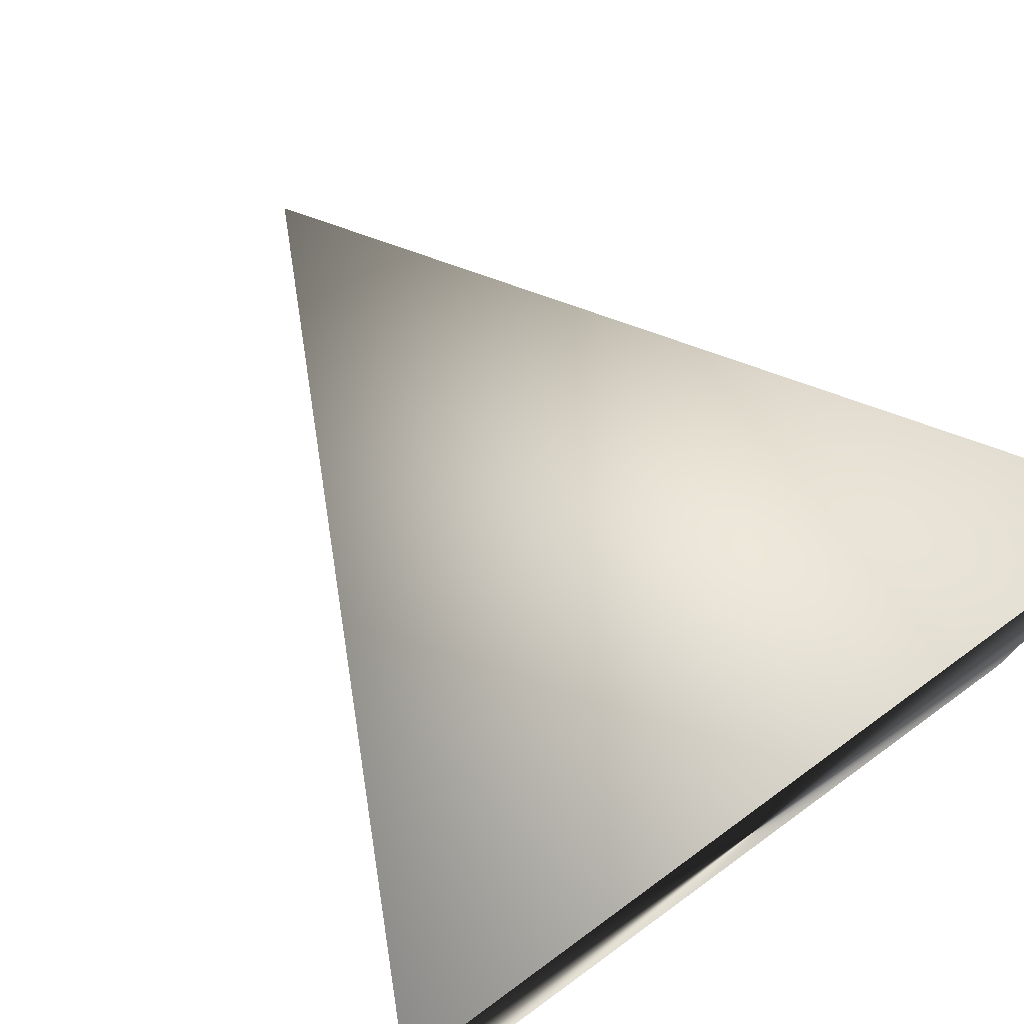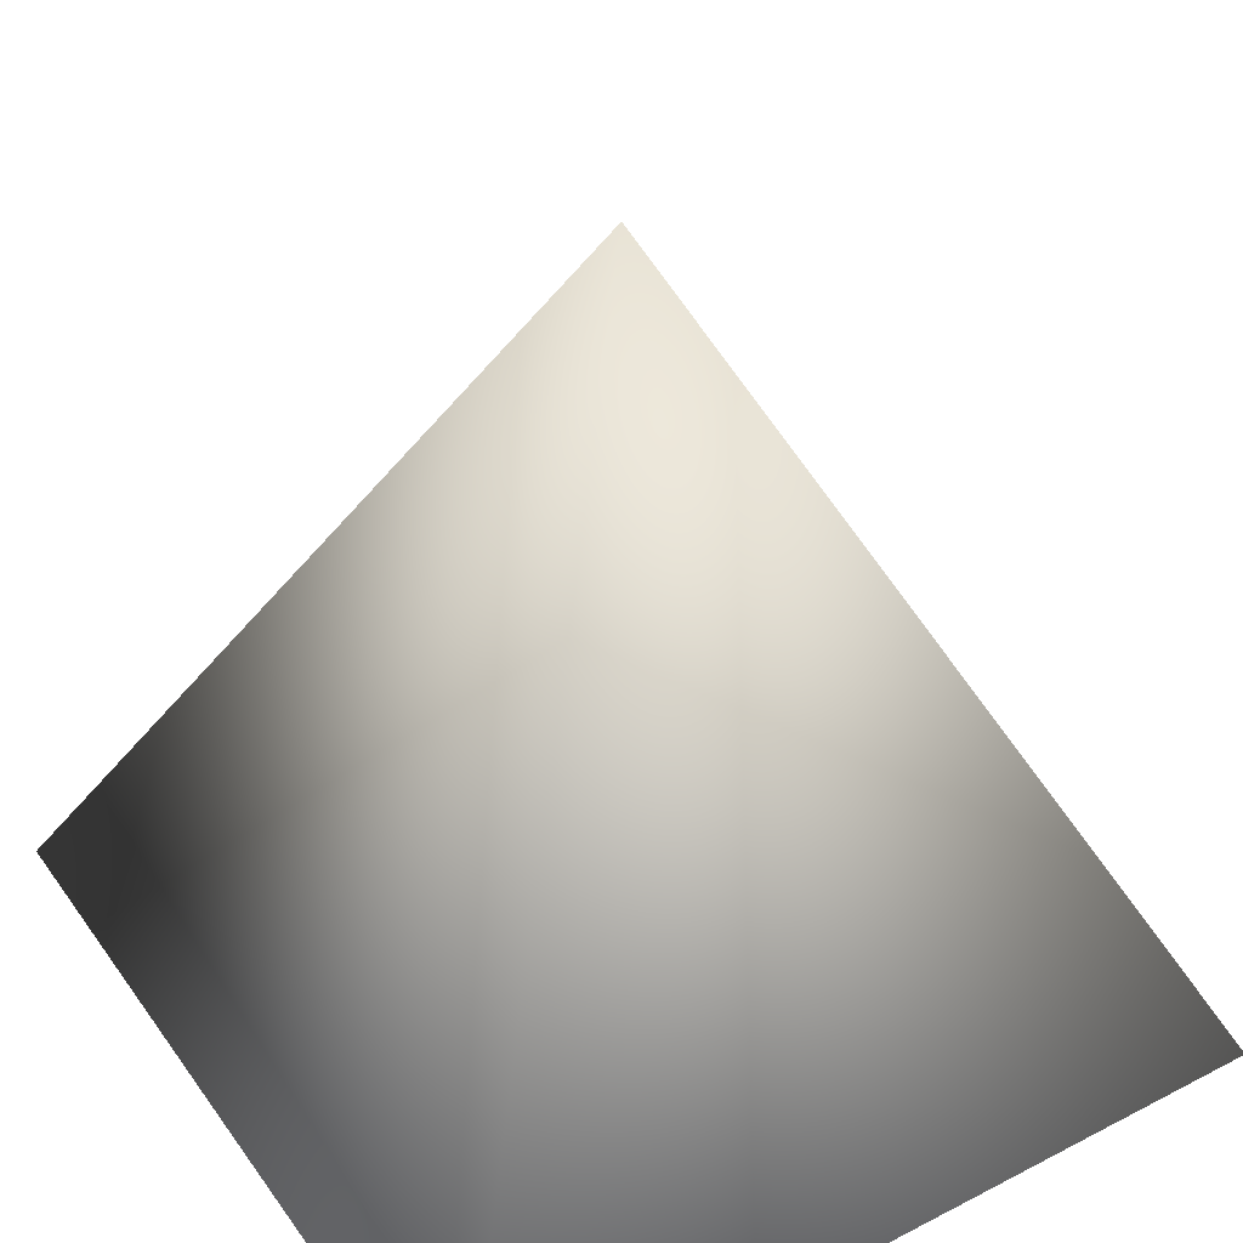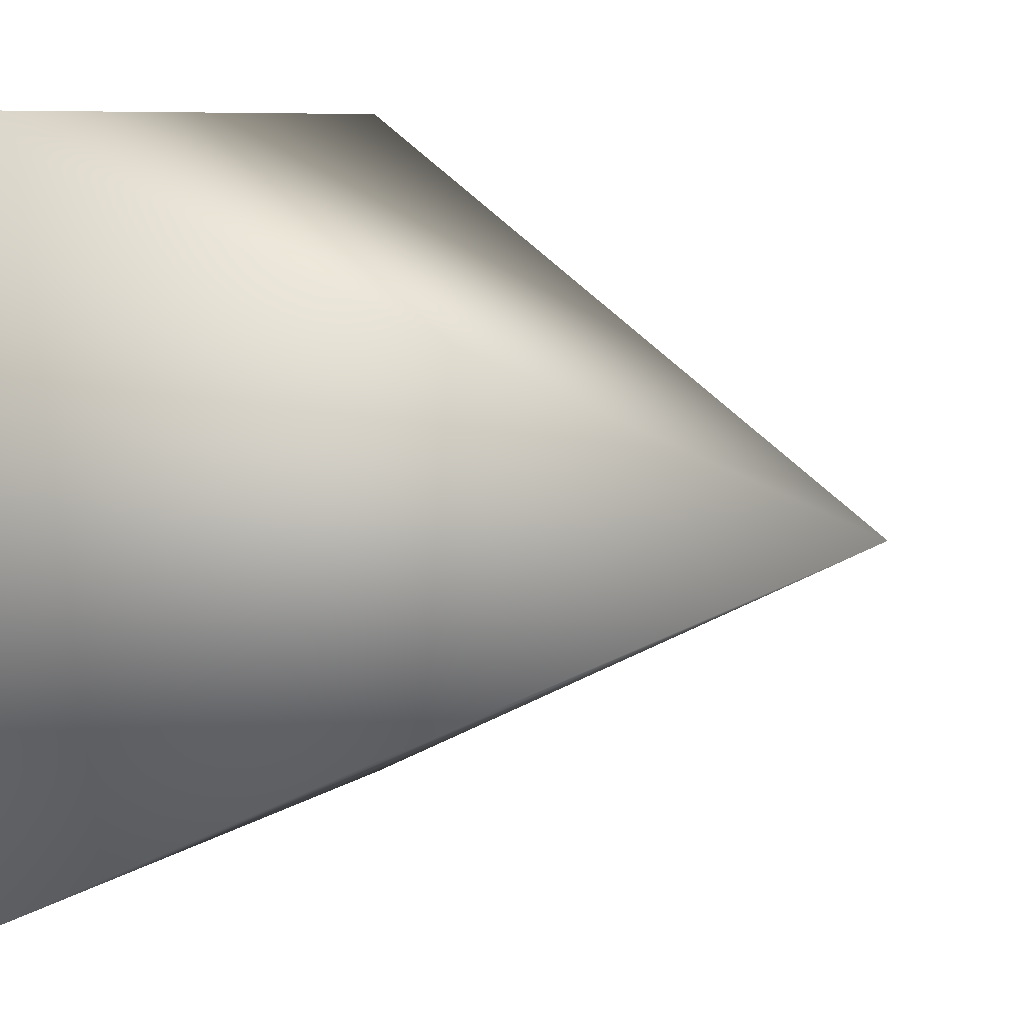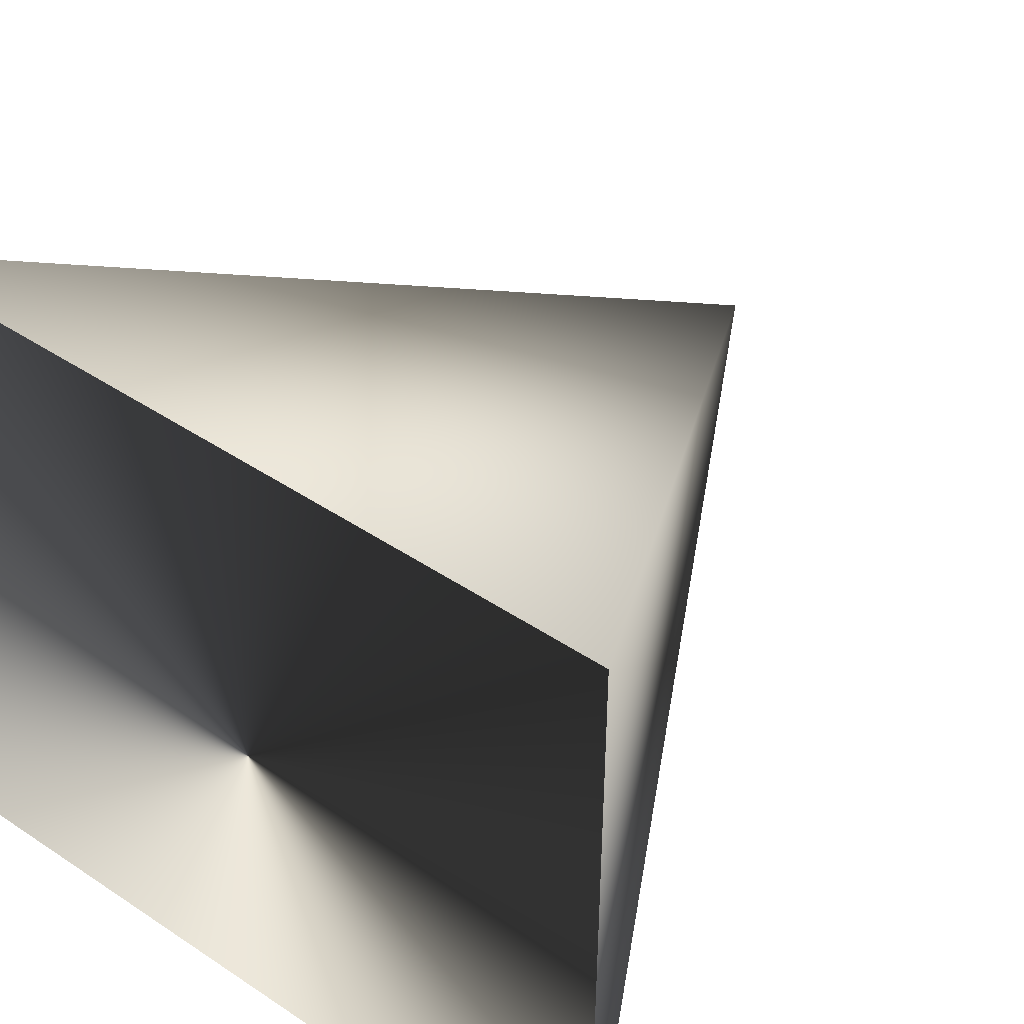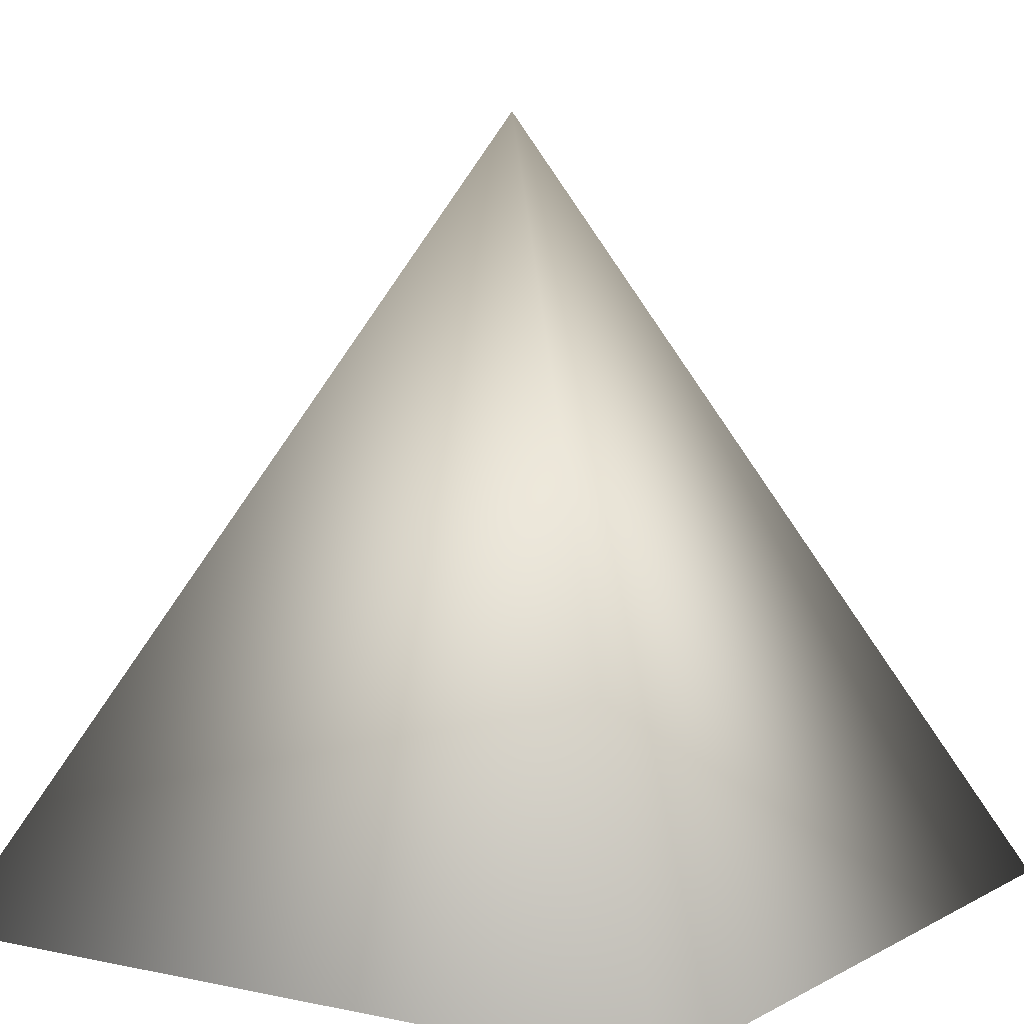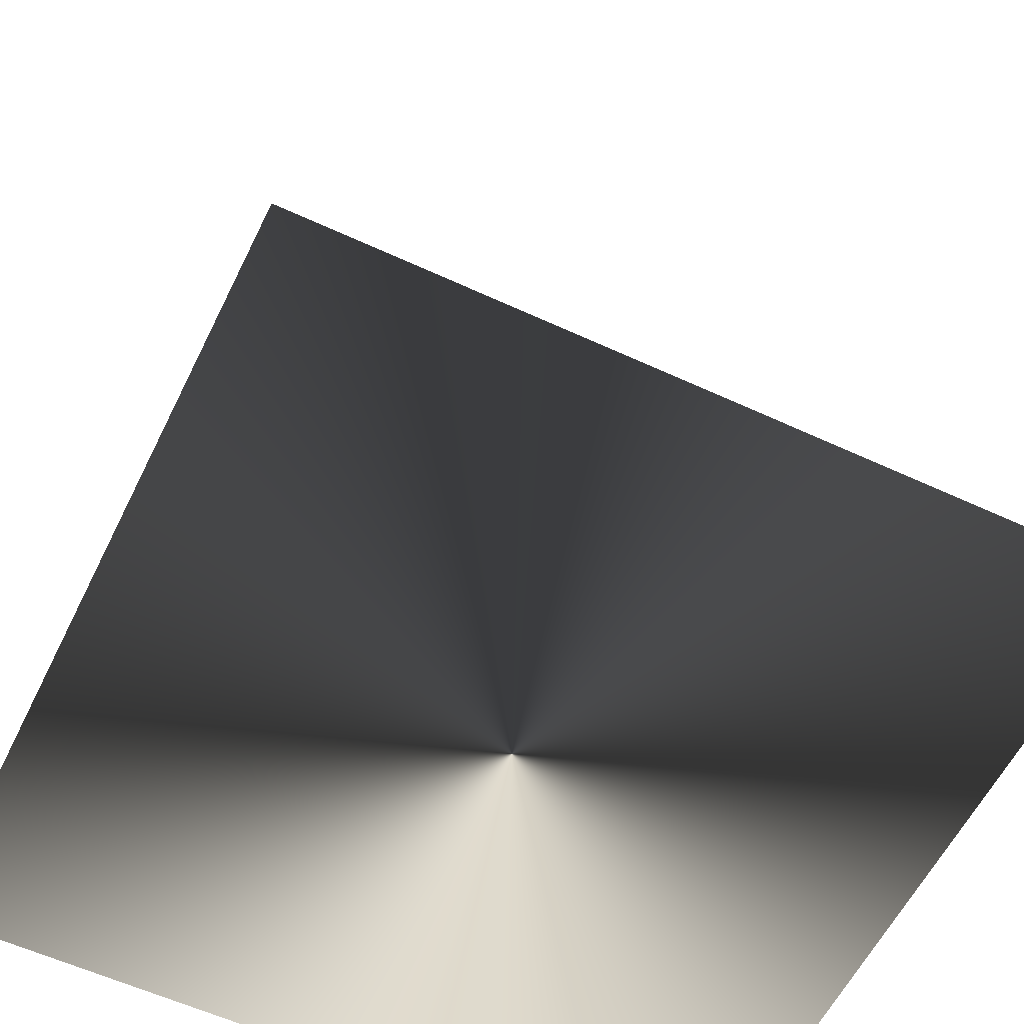
<metadata>
{"format":"obj","ext":"obj","renderer":"f3d","projection":"perspective","resolution":1024,"background":"white","views":[{"elev":76.9,"azim":-36.1,"up":"+Z"},{"elev":41.5,"azim":-122.2,"up":"+Y"},{"elev":8.2,"azim":118.2,"up":"+Z"},{"elev":45.4,"azim":37.6,"up":"+Z"},{"elev":6.3,"azim":122.8,"up":"+Y"},{"elev":-57.8,"azim":-115.8,"up":"+Y"}]}
</metadata>
<code>
v 0 0.5 0
v -0.5 -0.5 0.5
v 0.5 -0.5 0.5
v 0.5 -0.5 -0.5
v -0.5 -0.5 -0.5
f 1 2 3
f 1 3 4
f 1 4 5
f 1 5 2
f 2 3 4
f 4 5 2

</code>
